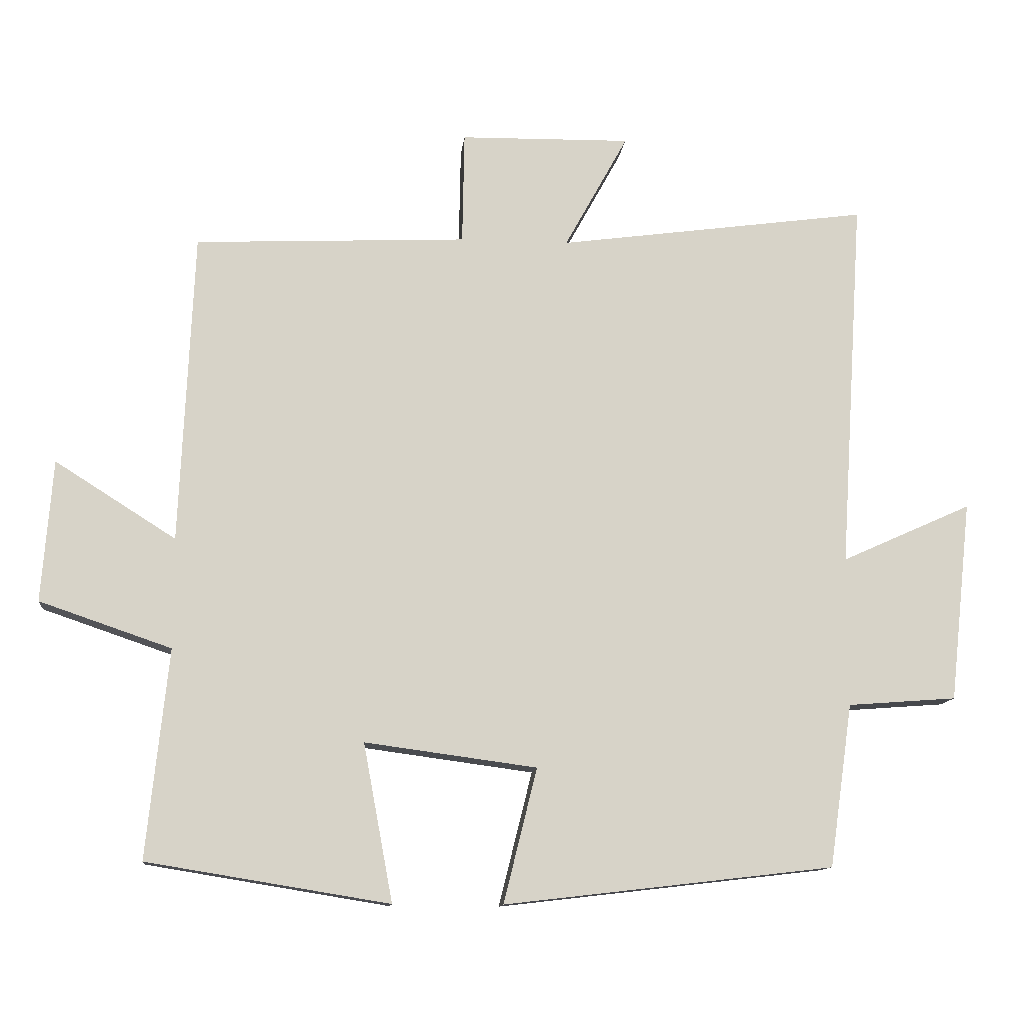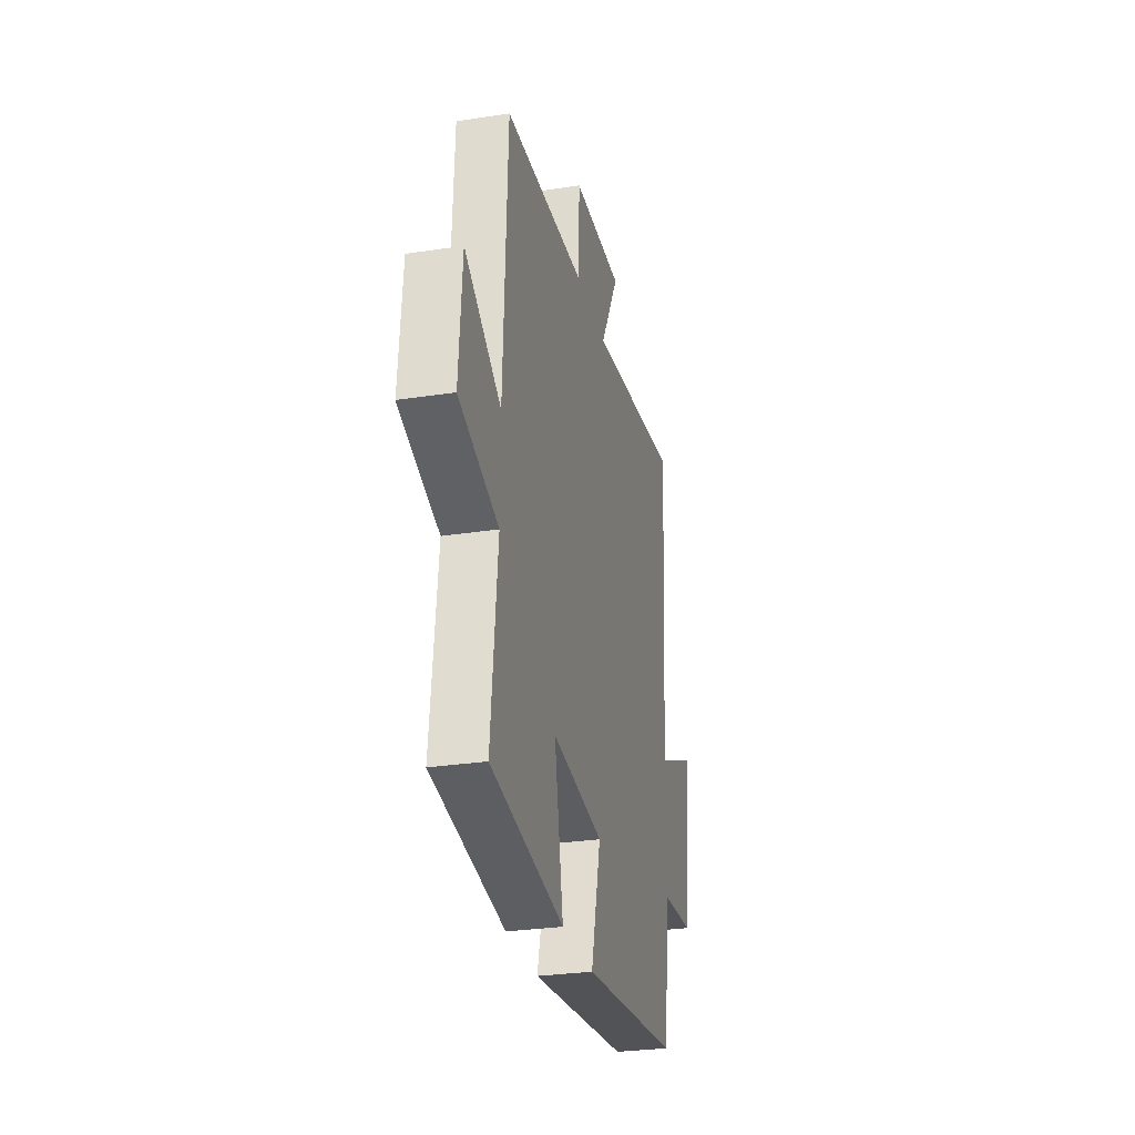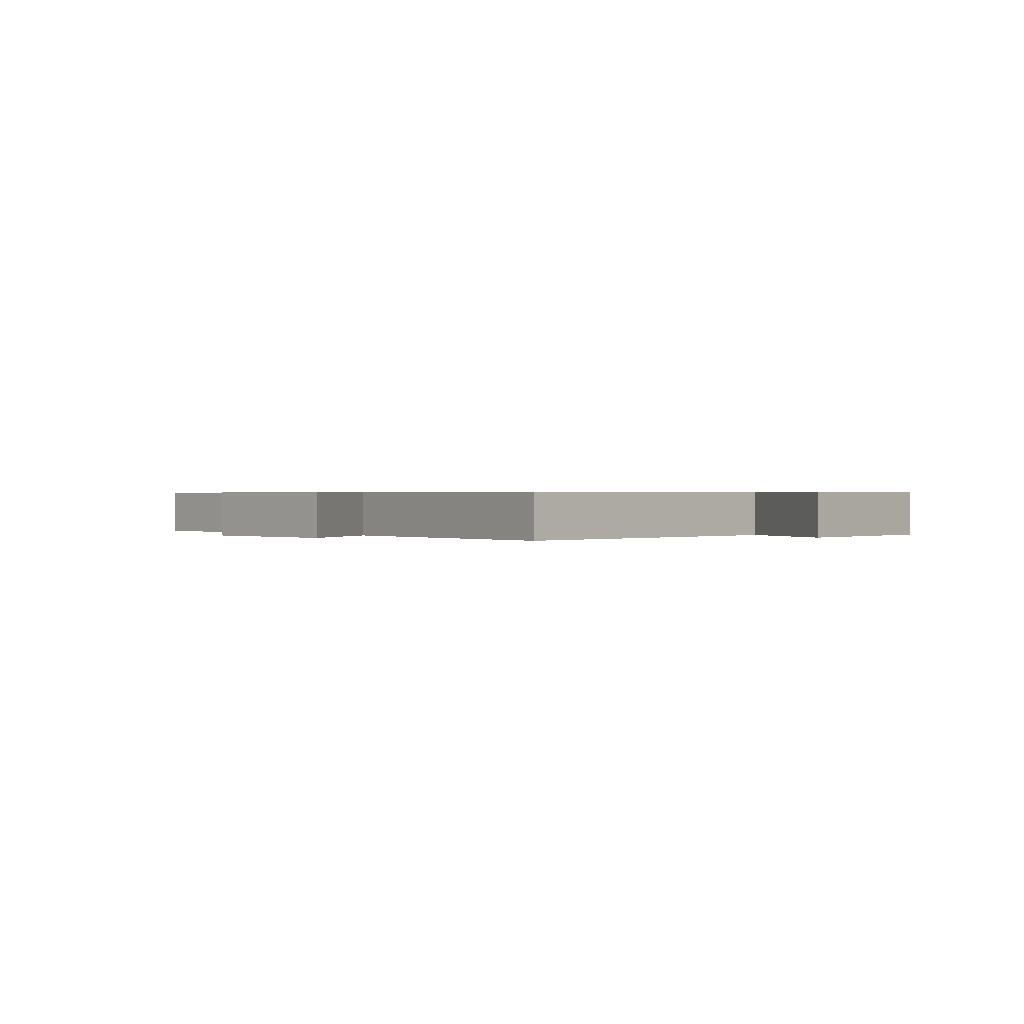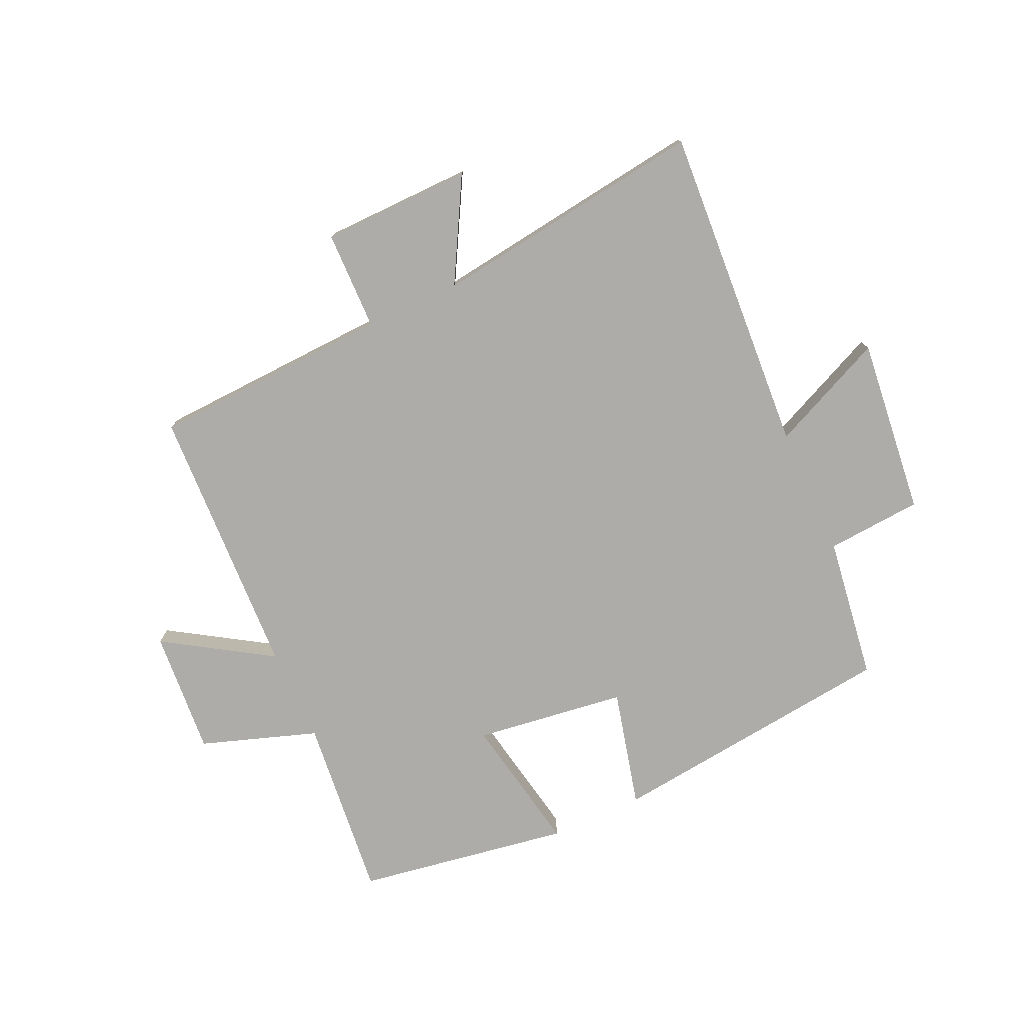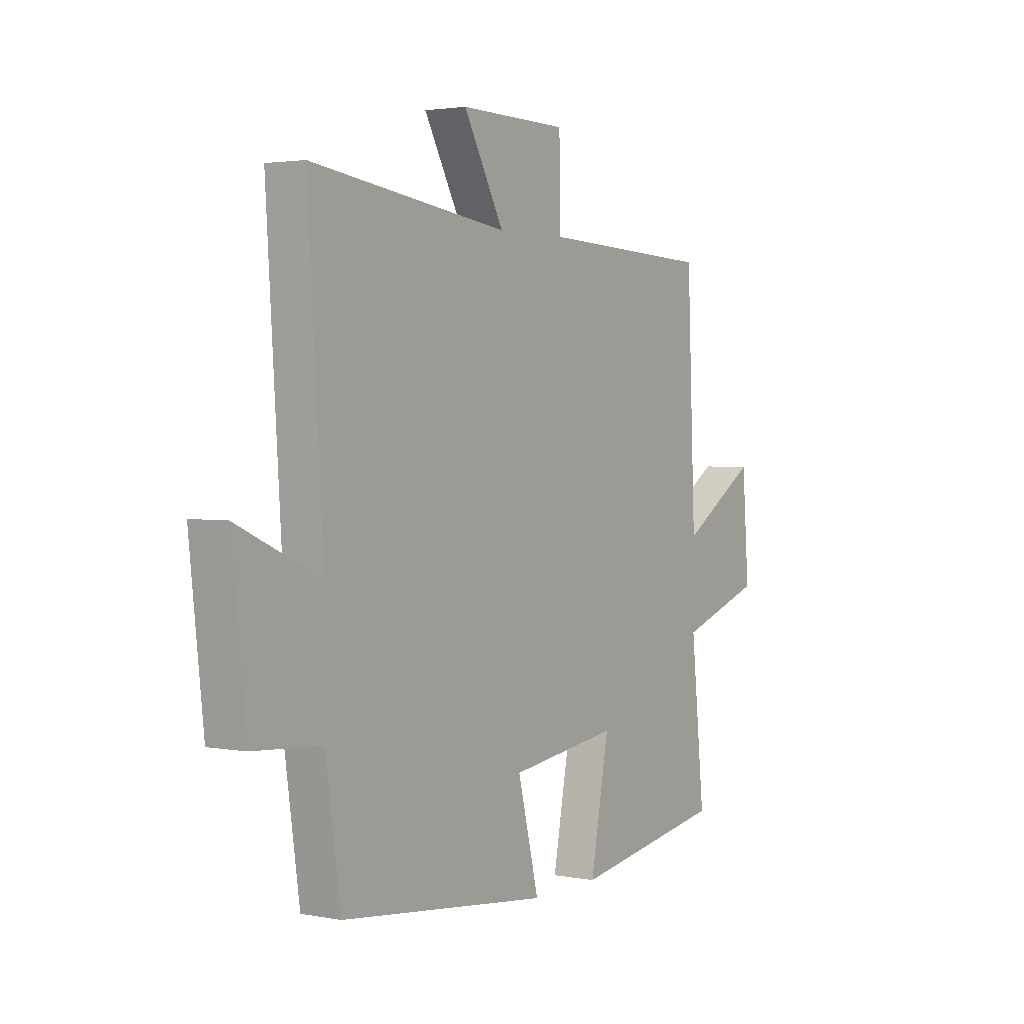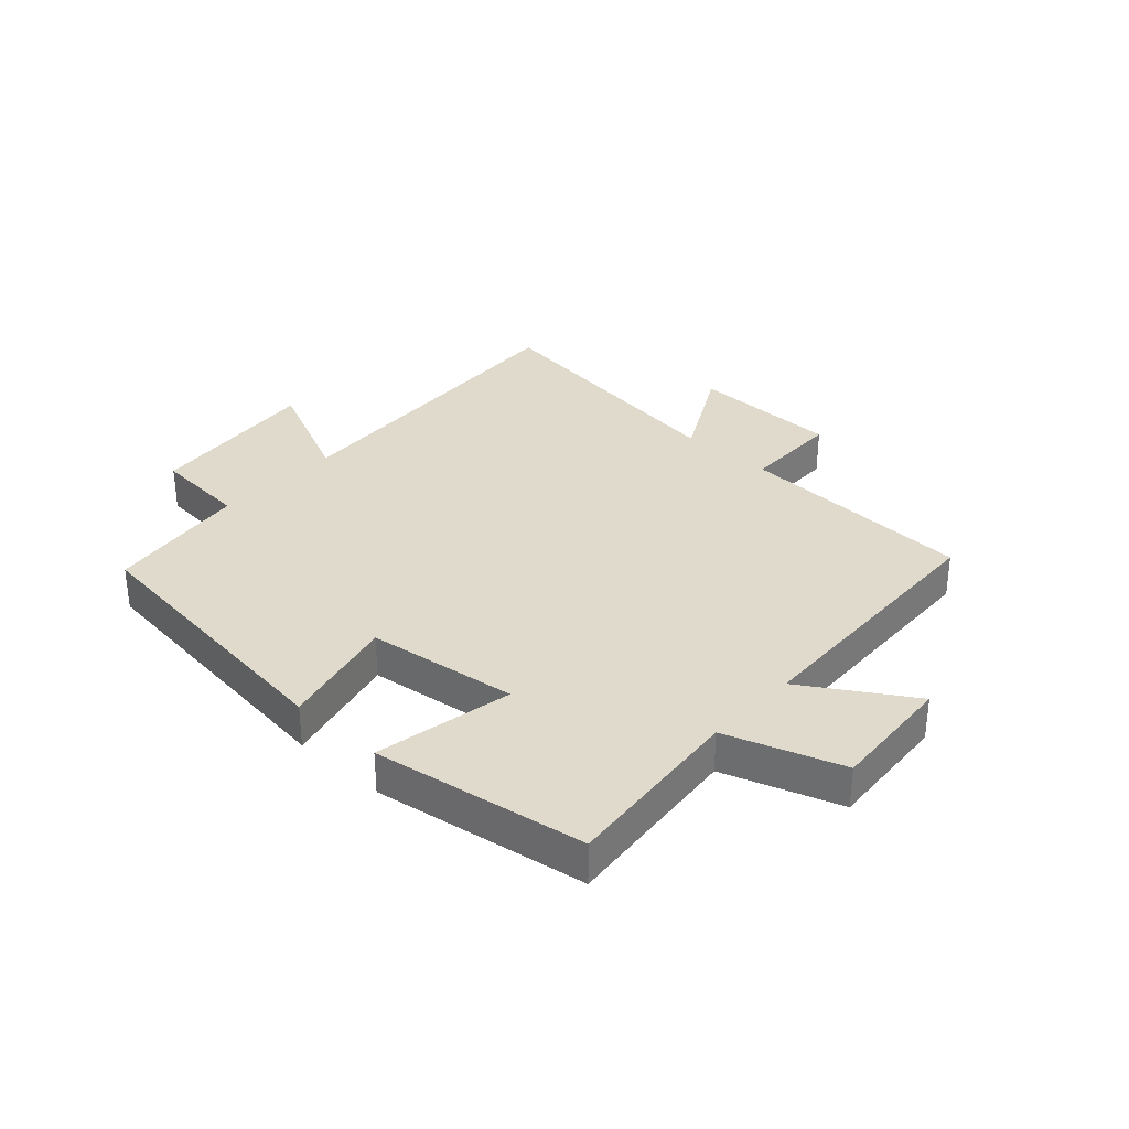
<metadata>
{"format":"obj","ext":"obj","renderer":"f3d","projection":"perspective","resolution":1024,"background":"white","views":[{"elev":-12.1,"azim":-5.9,"up":"+Z"},{"elev":-28.7,"azim":-77.0,"up":"+Z"},{"elev":0.5,"azim":45.8,"up":"+Y"},{"elev":-76.6,"azim":24.6,"up":"+Y"},{"elev":2.6,"azim":123.5,"up":"+Z"},{"elev":32.5,"azim":-137.2,"up":"+Y"}]}
</metadata>
<code>
v -0.532 0.07 -0.442
v -0.5 0.07 -0.136
v -0.693 0.07 -0.07
v -0.677 0.07 0.138
v -0.5 0.07 0.026
v -0.48 0.07 0.482
v -0.081 0.07 0.5
v -0.078 0.07 0.665
v 0.172 0.07 0.669
v 0.079 0.07 0.5
v 0.535 0.07 0.562
v 0.5 0.07 0.015
v 0.691 0.07 0.101
v 0.659 0.07 -0.193
v 0.5 0.07 -0.205
v 0.466 0.07 -0.444
v -0.017 0.07 -0.5
v 0.032 0.07 -0.303
v -0.22 0.07 -0.269
v -0.177 0.07 -0.5
v -0.532 0 -0.442
v -0.5 0 -0.136
v -0.693 0 -0.07
v -0.677 0 0.138
v -0.5 0 0.026
v -0.48 0 0.482
v -0.081 0 0.5
v -0.078 0 0.665
v 0.172 0 0.669
v 0.079 0 0.5
v 0.535 0 0.562
v 0.5 0 0.015
v 0.691 0 0.101
v 0.659 0 -0.193
v 0.5 0 -0.205
v 0.466 0 -0.444
v -0.017 0 -0.5
v 0.032 0 -0.303
v -0.22 0 -0.269
v -0.177 0 -0.5
f 19 20 1 2
f 18 19 2
f 15 16 17 18
f 15 18 2 3
f 12 13 14 15
f 12 15 3
f 10 11 12
f 7 8 9 10
f 5 6 7 10
f 5 10 12
f 3 4 5
f 3 5 12
f 22 21 40 39
f 22 39 38
f 38 37 36 35
f 23 22 38 35
f 35 34 33 32
f 23 35 32
f 32 31 30
f 30 29 28 27
f 30 27 26 25
f 32 30 25
f 25 24 23
f 32 25 23
f 1 21 22 2
f 2 22 23 3
f 3 23 24 4
f 4 24 25 5
f 5 25 26 6
f 6 26 27 7
f 7 27 28 8
f 8 28 29 9
f 9 29 30 10
f 10 30 31 11
f 11 31 32 12
f 12 32 33 13
f 13 33 34 14
f 14 34 35 15
f 15 35 36 16
f 16 36 37 17
f 17 37 38 18
f 18 38 39 19
f 19 39 40 20
f 20 40 21 1

</code>
